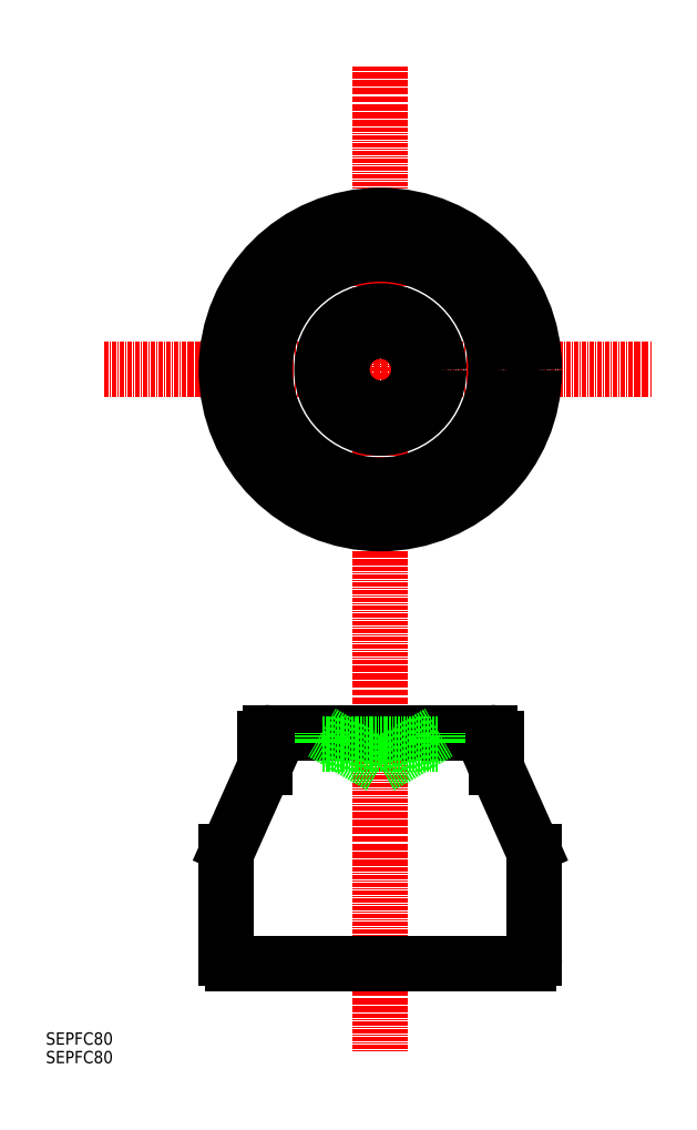
<metadata>
{"format":"dxf","ext":"dxf","renderer":"ezdxf+matplotlib","layout":"modelspace","background":"white","min_lineweight":24,"dpi":150}
</metadata>
<code>
0
SECTION
2
ENTITIES
0
TEXT
8
0
10
-86.91
20
-175.3
30
0
40
3.2
1
SEPFC80
0
LINE
8
CENTER
10
0
20
78.78
30
0
11
0
21
-177.3
31
0
0
LINE
8
CENTER
10
-71.75
20
0
30
0
11
70.36
21
0
31
0
0
LINE
8
0
10
-38.5
20
-154.2
30
0
11
38.5
21
-154.2
31
0
0
ARC
8
0
10
-38.5
20
-152.7
30
0
40
1.5
50
180
51
270
0
LINE
8
0
10
-28.5
20
-94.24
30
0
11
28.5
21
-94.24
31
0
0
ARC
8
0
10
-28.5
20
-95.74
30
0
40
1.5
50
90
51
180
0
LINE
8
0
10
-15
20
-97.24
30
0
11
15
21
-97.24
31
0
0
LINE
8
0
10
-40
20
-125.1
30
0
11
-40
21
-152.7
31
0
0
ARC
8
0
10
-38.5
20
-125.1
30
0
40
1.5
50
121
51
180
0
LINE
8
0
10
-30
20
-95.74
30
0
11
-30
21
-103.4
31
0
0
ARC
8
0
10
-31.5
20
-103.4
30
0
40
1.5
50
301
51
0
0
LINE
8
0
10
-15
20
-94.24
30
0
11
-15
21
-97.24
31
0
0
LINE
8
0
10
0
20
-103
30
0
11
-15.2
21
-94.24
31
0
0
LINE
8
0
10
-39.27
20
-123.8
30
0
11
-30.73
21
-104.7
31
0
0
ARC
8
0
10
38.5
20
-152.7
30
0
40
1.5
50
270
51
7.75e-14
0
ARC
8
0
10
28.5
20
-95.74
30
0
40
1.5
50
7.75e-14
51
90
0
LINE
8
0
10
40
20
-125.1
30
0
11
40
21
-152.7
31
0
0
ARC
8
0
10
38.5
20
-125.1
30
0
40
1.5
50
7.75e-14
51
59.04
0
LINE
8
0
10
30
20
-95.74
30
0
11
30
21
-103.4
31
0
0
ARC
8
0
10
31.5
20
-103.4
30
0
40
1.5
50
180
51
239
0
LINE
8
0
10
39.27
20
-123.8
30
0
11
30.73
21
-104.7
31
0
0
LINE
8
0
10
15
20
-94.24
30
0
11
15
21
-97.24
31
0
0
LINE
8
0
10
0
20
-103
30
0
11
15.2
21
-94.24
31
0
0
TEXT
8
0
10
-86.91
20
-180.1
30
0
40
3.2
1
SEPFC80
0
CIRCLE
8
0
10
0
20
0
30
0
40
15.2
0
CIRCLE
8
0
10
0
20
0
30
0
40
30
0
CIRCLE
8
0
10
0
20
0
30
0
40
40
0
CIRCLE
8
0
10
0
20
0
30
0
40
10
0
ENDSEC
0
EOF

</code>
